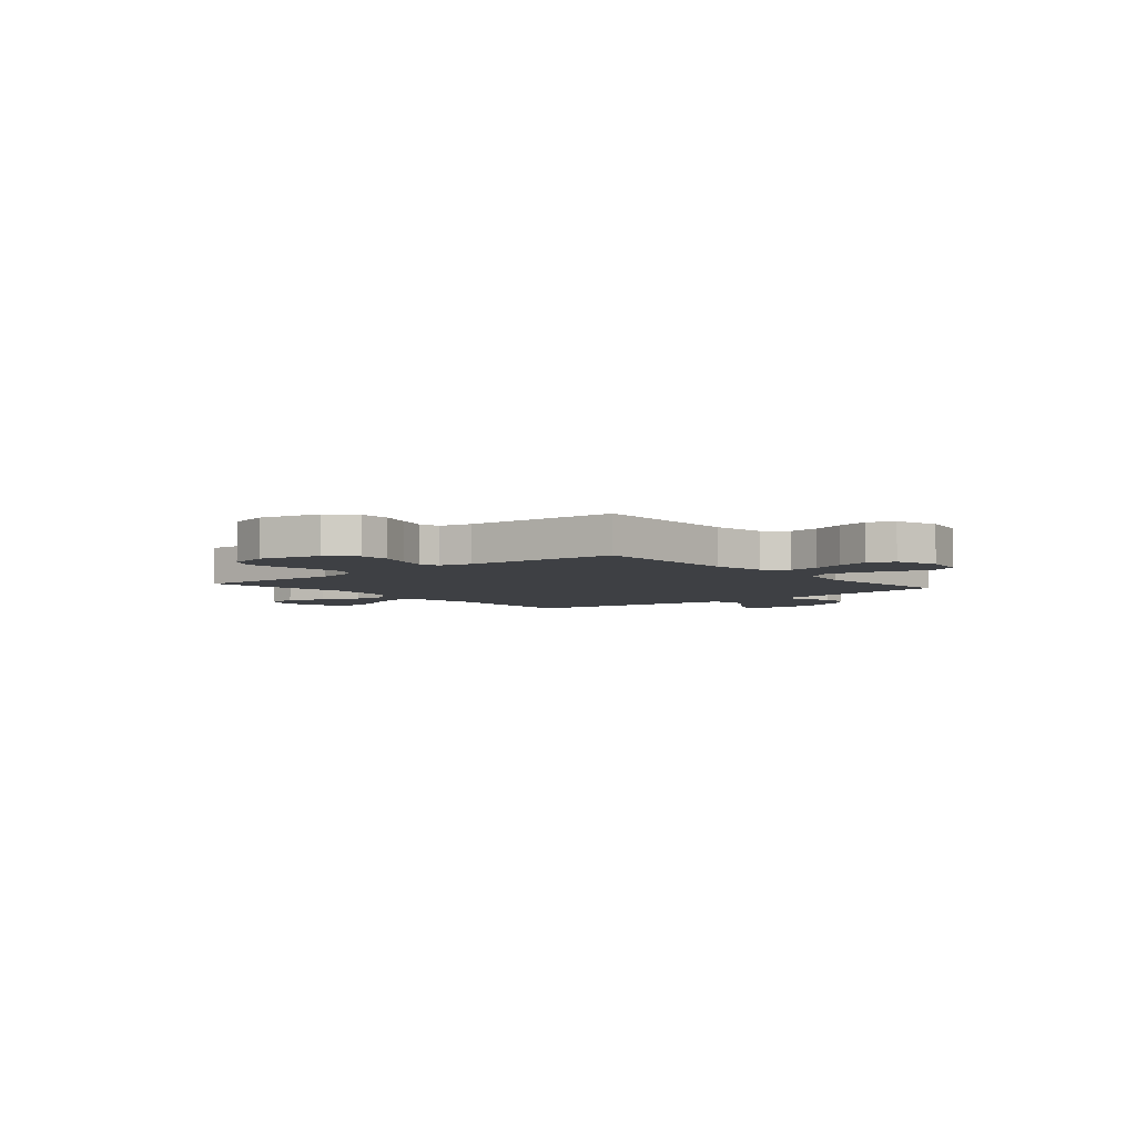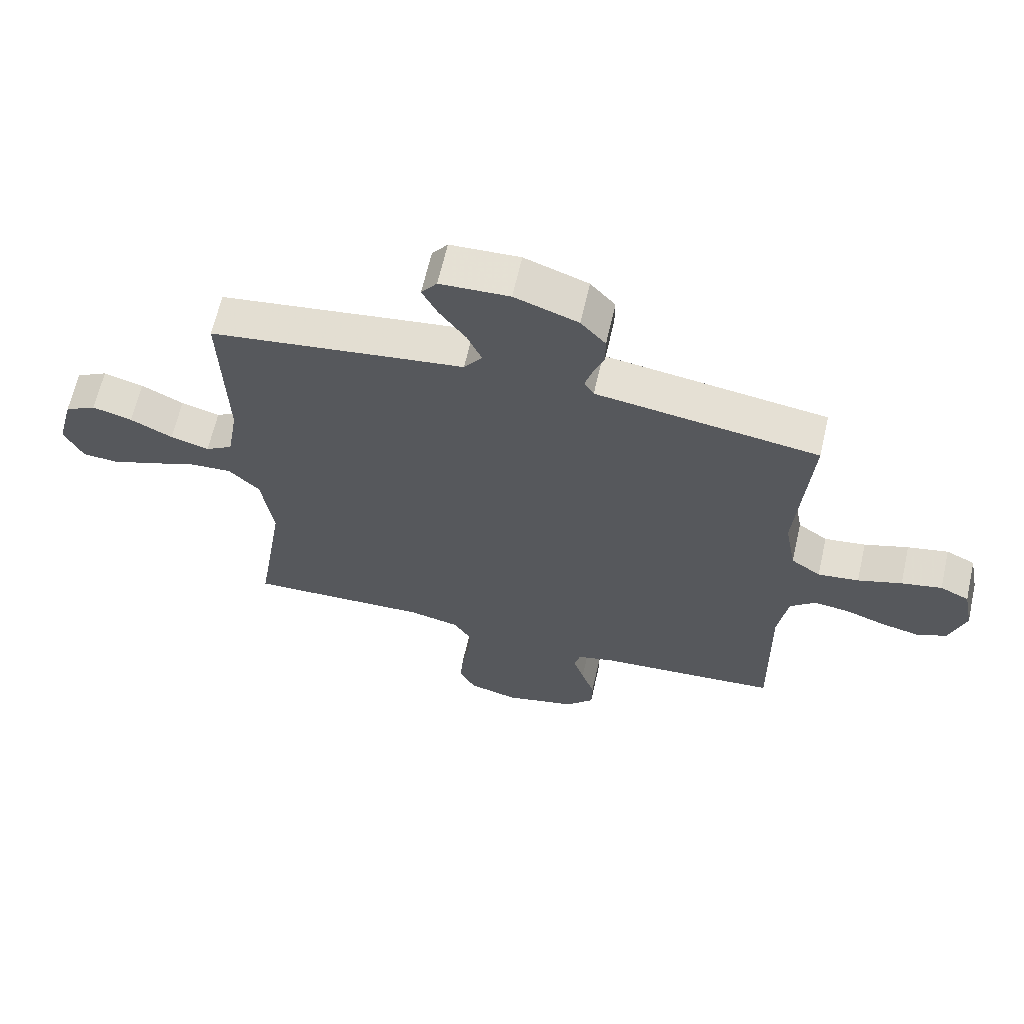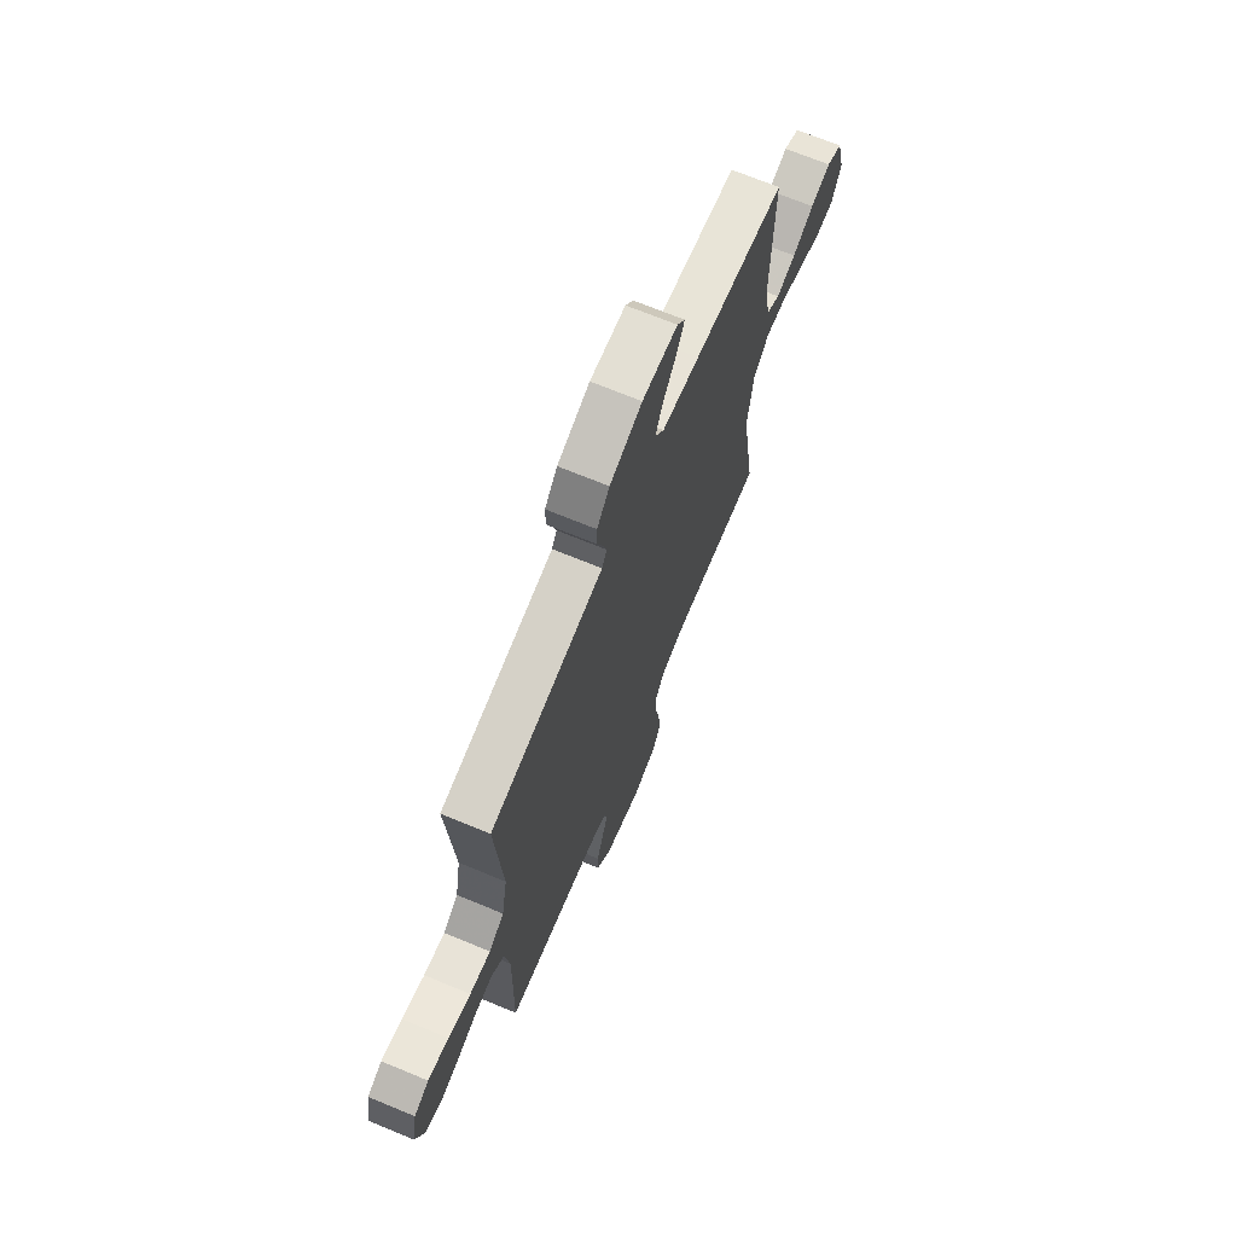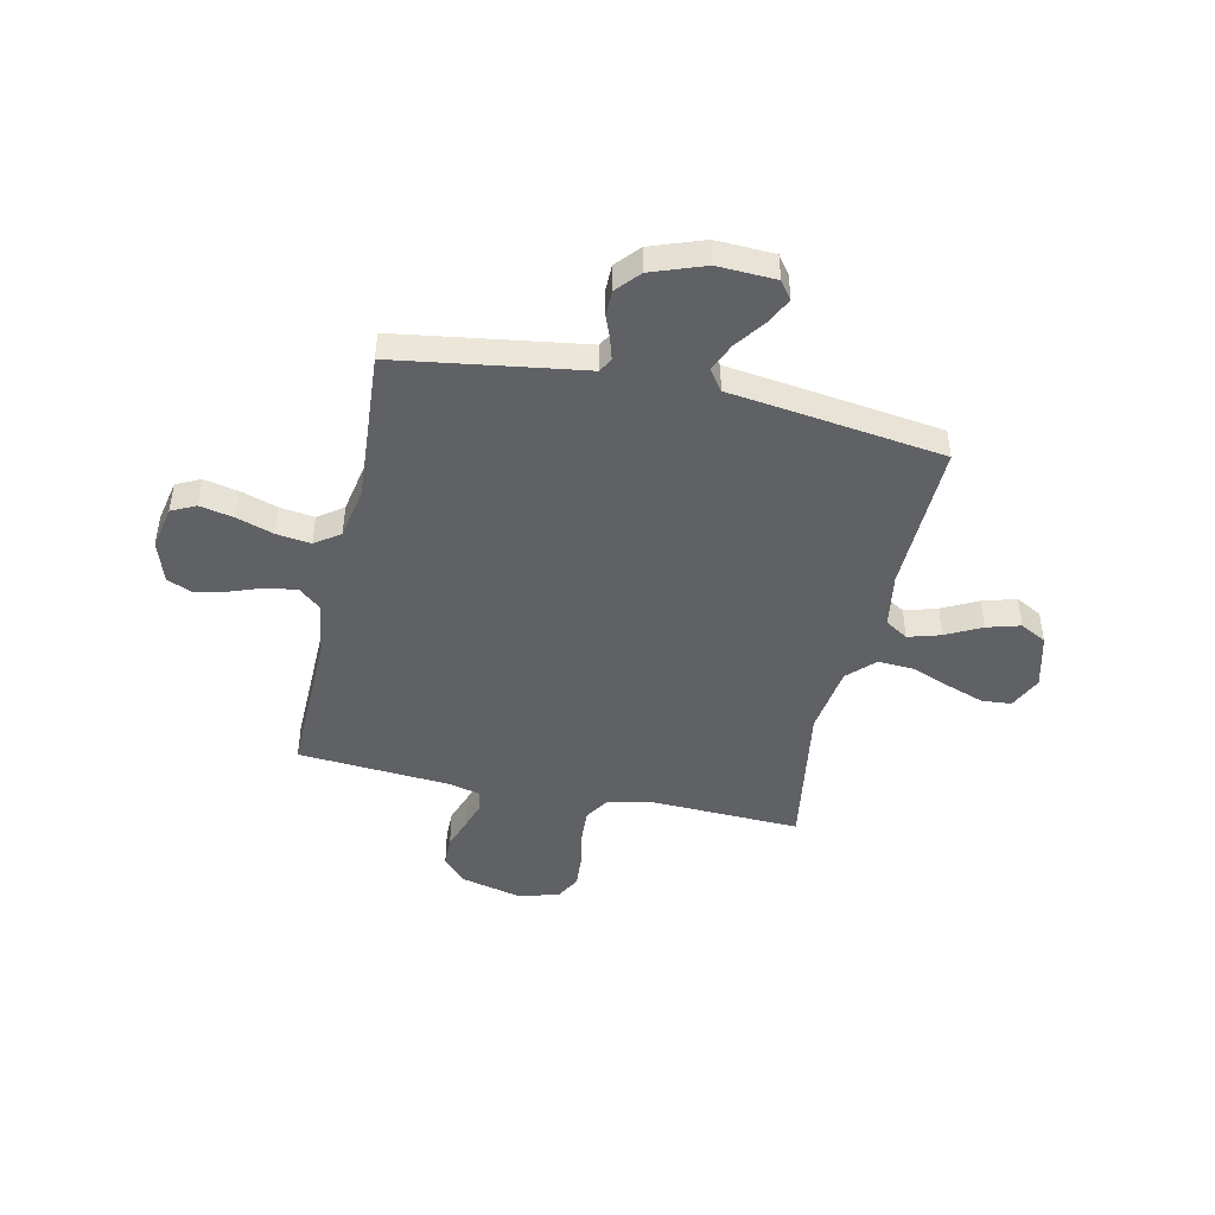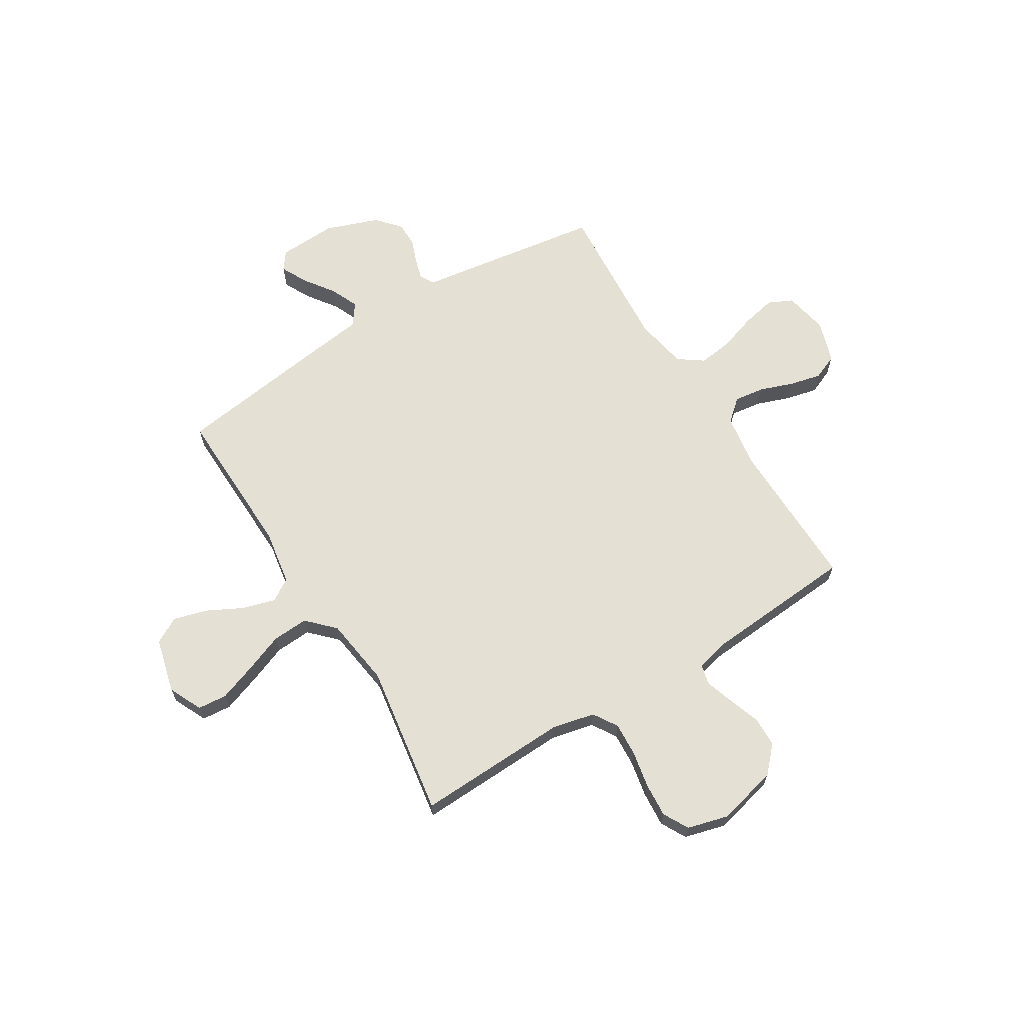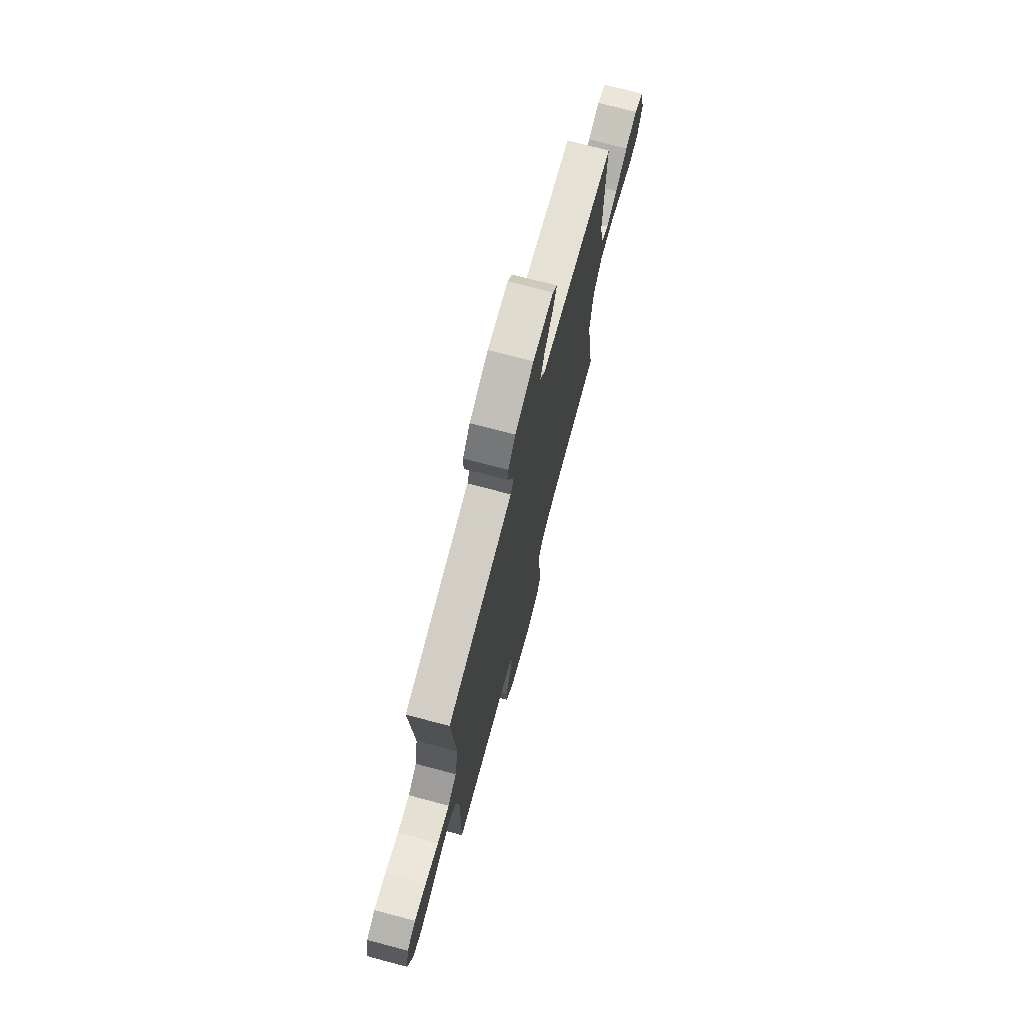
<metadata>
{"format":"obj","ext":"obj","renderer":"f3d","projection":"perspective","resolution":1024,"background":"white","views":[{"elev":-4.6,"azim":-139.8,"up":"+Y"},{"elev":64.5,"azim":-167.2,"up":"+Z"},{"elev":69.6,"azim":-67.5,"up":"+Z"},{"elev":-45.5,"azim":-12.4,"up":"+Y"},{"elev":65.9,"azim":148.3,"up":"+Y"},{"elev":73.1,"azim":-75.2,"up":"+Z"}]}
</metadata>
<code>
v 0.5 0.07 0.5
v 0.492 0.07 0.2
v 0.51 0.07 0.091
v 0.555 0.07 0.063
v 0.619 0.07 0.082
v 0.689 0.07 0.118
v 0.755 0.07 0.137
v 0.807 0.07 0.109
v 0.835 0.07 0
v 0.804 0.07 -0.066
v 0.746 0.07 -0.071
v 0.672 0.07 -0.045
v 0.594 0.07 -0.015
v 0.523 0.07 -0.011
v 0.472 0.07 -0.063
v 0.453 0.07 -0.2
v 0.5 0.07 -0.5
v 0.2 0.07 -0.489
v 0.115 0.07 -0.508
v 0.085 0.07 -0.556
v 0.089 0.07 -0.623
v 0.103 0.07 -0.695
v 0.108 0.07 -0.763
v 0.081 0.07 -0.813
v 0 0.07 -0.835
v -0.119 0.07 -0.806
v -0.166 0.07 -0.756
v -0.167 0.07 -0.696
v -0.145 0.07 -0.633
v -0.127 0.07 -0.577
v -0.137 0.07 -0.537
v -0.2 0.07 -0.522
v -0.5 0.07 -0.5
v -0.495 0.07 -0.2
v -0.511 0.07 -0.094
v -0.554 0.07 -0.057
v -0.613 0.07 -0.065
v -0.679 0.07 -0.089
v -0.742 0.07 -0.104
v -0.792 0.07 -0.083
v -0.819 0.07 0
v -0.802 0.07 0.086
v -0.754 0.07 0.109
v -0.687 0.07 0.095
v -0.614 0.07 0.071
v -0.546 0.07 0.062
v -0.497 0.07 0.097
v -0.478 0.07 0.2
v -0.5 0.07 0.5
v -0.2 0.07 0.545
v -0.132 0.07 0.555
v -0.116 0.07 0.583
v -0.128 0.07 0.624
v -0.146 0.07 0.671
v -0.146 0.07 0.721
v -0.105 0.07 0.768
v 0 0.07 0.806
v 0.115 0.07 0.801
v 0.141 0.07 0.766
v 0.115 0.07 0.714
v 0.072 0.07 0.654
v 0.048 0.07 0.599
v 0.078 0.07 0.557
v 0.2 0.07 0.541
v 0.5 0 0.5
v 0.492 0 0.2
v 0.51 0 0.091
v 0.555 0 0.063
v 0.619 0 0.082
v 0.689 0 0.118
v 0.755 0 0.137
v 0.807 0 0.109
v 0.835 0 0
v 0.804 0 -0.066
v 0.746 0 -0.071
v 0.672 0 -0.045
v 0.594 0 -0.015
v 0.523 0 -0.011
v 0.472 0 -0.063
v 0.453 0 -0.2
v 0.5 0 -0.5
v 0.2 0 -0.489
v 0.115 0 -0.508
v 0.085 0 -0.556
v 0.089 0 -0.623
v 0.103 0 -0.695
v 0.108 0 -0.763
v 0.081 0 -0.813
v 0 0 -0.835
v -0.119 0 -0.806
v -0.166 0 -0.756
v -0.167 0 -0.696
v -0.145 0 -0.633
v -0.127 0 -0.577
v -0.137 0 -0.537
v -0.2 0 -0.522
v -0.5 0 -0.5
v -0.495 0 -0.2
v -0.511 0 -0.094
v -0.554 0 -0.057
v -0.613 0 -0.065
v -0.679 0 -0.089
v -0.742 0 -0.104
v -0.792 0 -0.083
v -0.819 0 0
v -0.802 0 0.086
v -0.754 0 0.109
v -0.687 0 0.095
v -0.614 0 0.071
v -0.546 0 0.062
v -0.497 0 0.097
v -0.478 0 0.2
v -0.5 0 0.5
v -0.2 0 0.545
v -0.132 0 0.555
v -0.116 0 0.583
v -0.128 0 0.624
v -0.146 0 0.671
v -0.146 0 0.721
v -0.105 0 0.768
v 0 0 0.806
v 0.115 0 0.801
v 0.141 0 0.766
v 0.115 0 0.714
v 0.072 0 0.654
v 0.048 0 0.599
v 0.078 0 0.557
v 0.2 0 0.541
f 63 64 1 2
f 58 59 60 61
f 58 61 62
f 57 58 62
f 56 57 62
f 53 54 55 56
f 52 53 56 62
f 51 52 62 63
f 48 49 50 51
f 47 48 51 63
f 42 43 44 45
f 42 45 46
f 41 42 46
f 40 41 46
f 37 38 39 40
f 36 37 40 46
f 35 36 46 47
f 32 33 34
f 31 32 34 35
f 26 27 28 29
f 26 29 30
f 25 26 30
f 24 25 30 31
f 21 22 23 24
f 20 21 24 31
f 16 17 18
f 15 16 18 19
f 10 11 12 13
f 8 9 10 13
f 8 13 14
f 5 6 7 8
f 4 5 8 14
f 3 4 14 15
f 19 20 31 35
f 19 35 47 63
f 15 19 63
f 2 3 15 63
f 66 65 128 127
f 125 124 123 122
f 126 125 122
f 126 122 121
f 126 121 120
f 120 119 118 117
f 126 120 117 116
f 127 126 116 115
f 115 114 113 112
f 127 115 112 111
f 109 108 107 106
f 110 109 106
f 110 106 105
f 110 105 104
f 104 103 102 101
f 110 104 101 100
f 111 110 100 99
f 98 97 96
f 99 98 96 95
f 93 92 91 90
f 94 93 90
f 94 90 89
f 95 94 89 88
f 88 87 86 85
f 95 88 85 84
f 82 81 80
f 83 82 80 79
f 77 76 75 74
f 77 74 73 72
f 78 77 72
f 72 71 70 69
f 78 72 69 68
f 79 78 68 67
f 99 95 84 83
f 127 111 99 83
f 127 83 79
f 127 79 67 66
f 1 65 66 2
f 2 66 67 3
f 3 67 68 4
f 4 68 69 5
f 5 69 70 6
f 6 70 71 7
f 7 71 72 8
f 8 72 73 9
f 9 73 74 10
f 10 74 75 11
f 11 75 76 12
f 12 76 77 13
f 13 77 78 14
f 14 78 79 15
f 15 79 80 16
f 16 80 81 17
f 17 81 82 18
f 18 82 83 19
f 19 83 84 20
f 20 84 85 21
f 21 85 86 22
f 22 86 87 23
f 23 87 88 24
f 24 88 89 25
f 25 89 90 26
f 26 90 91 27
f 27 91 92 28
f 28 92 93 29
f 29 93 94 30
f 30 94 95 31
f 31 95 96 32
f 32 96 97 33
f 33 97 98 34
f 34 98 99 35
f 35 99 100 36
f 36 100 101 37
f 37 101 102 38
f 38 102 103 39
f 39 103 104 40
f 40 104 105 41
f 41 105 106 42
f 42 106 107 43
f 43 107 108 44
f 44 108 109 45
f 45 109 110 46
f 46 110 111 47
f 47 111 112 48
f 48 112 113 49
f 49 113 114 50
f 50 114 115 51
f 51 115 116 52
f 52 116 117 53
f 53 117 118 54
f 54 118 119 55
f 55 119 120 56
f 56 120 121 57
f 57 121 122 58
f 58 122 123 59
f 59 123 124 60
f 60 124 125 61
f 61 125 126 62
f 62 126 127 63
f 63 127 128 64
f 64 128 65 1

</code>
